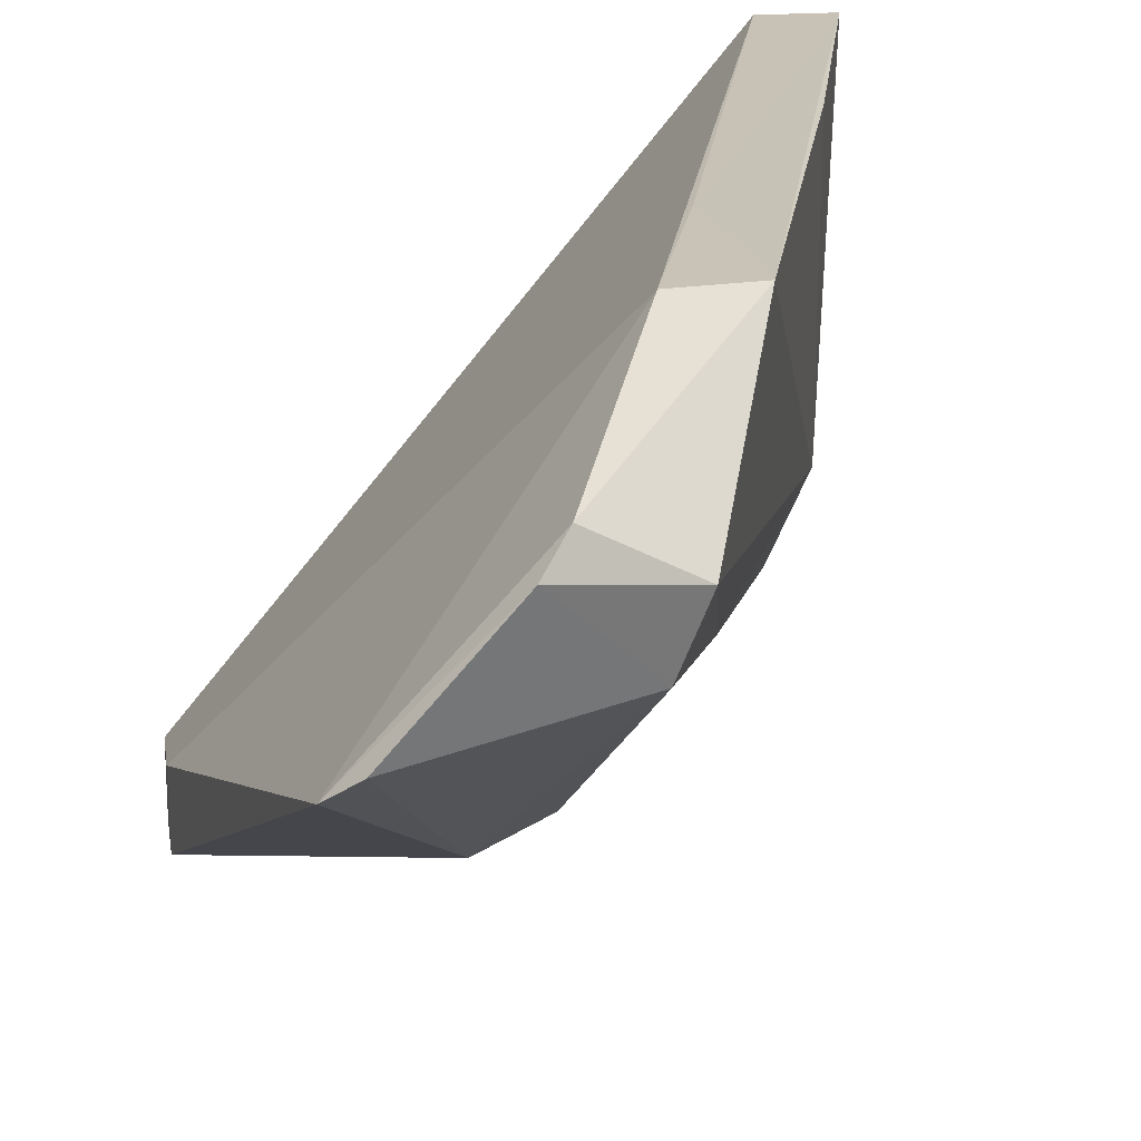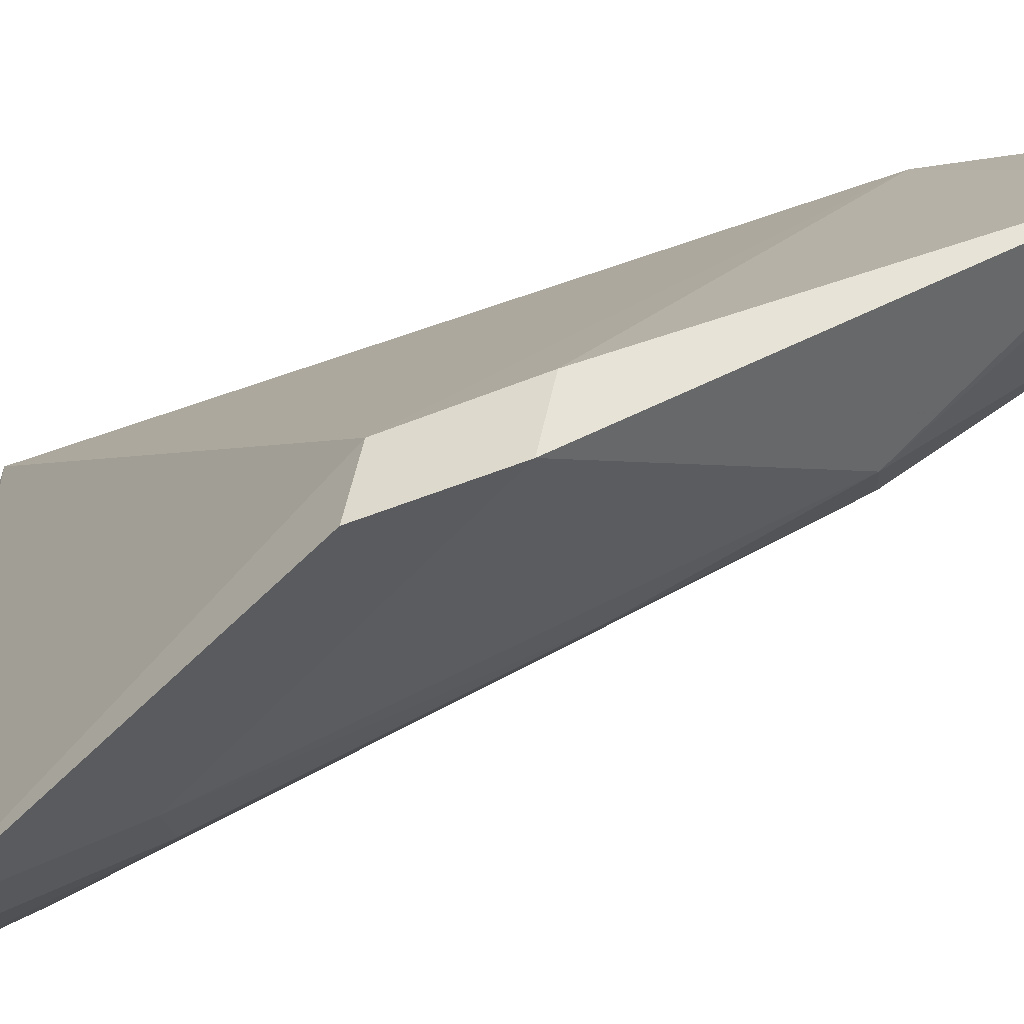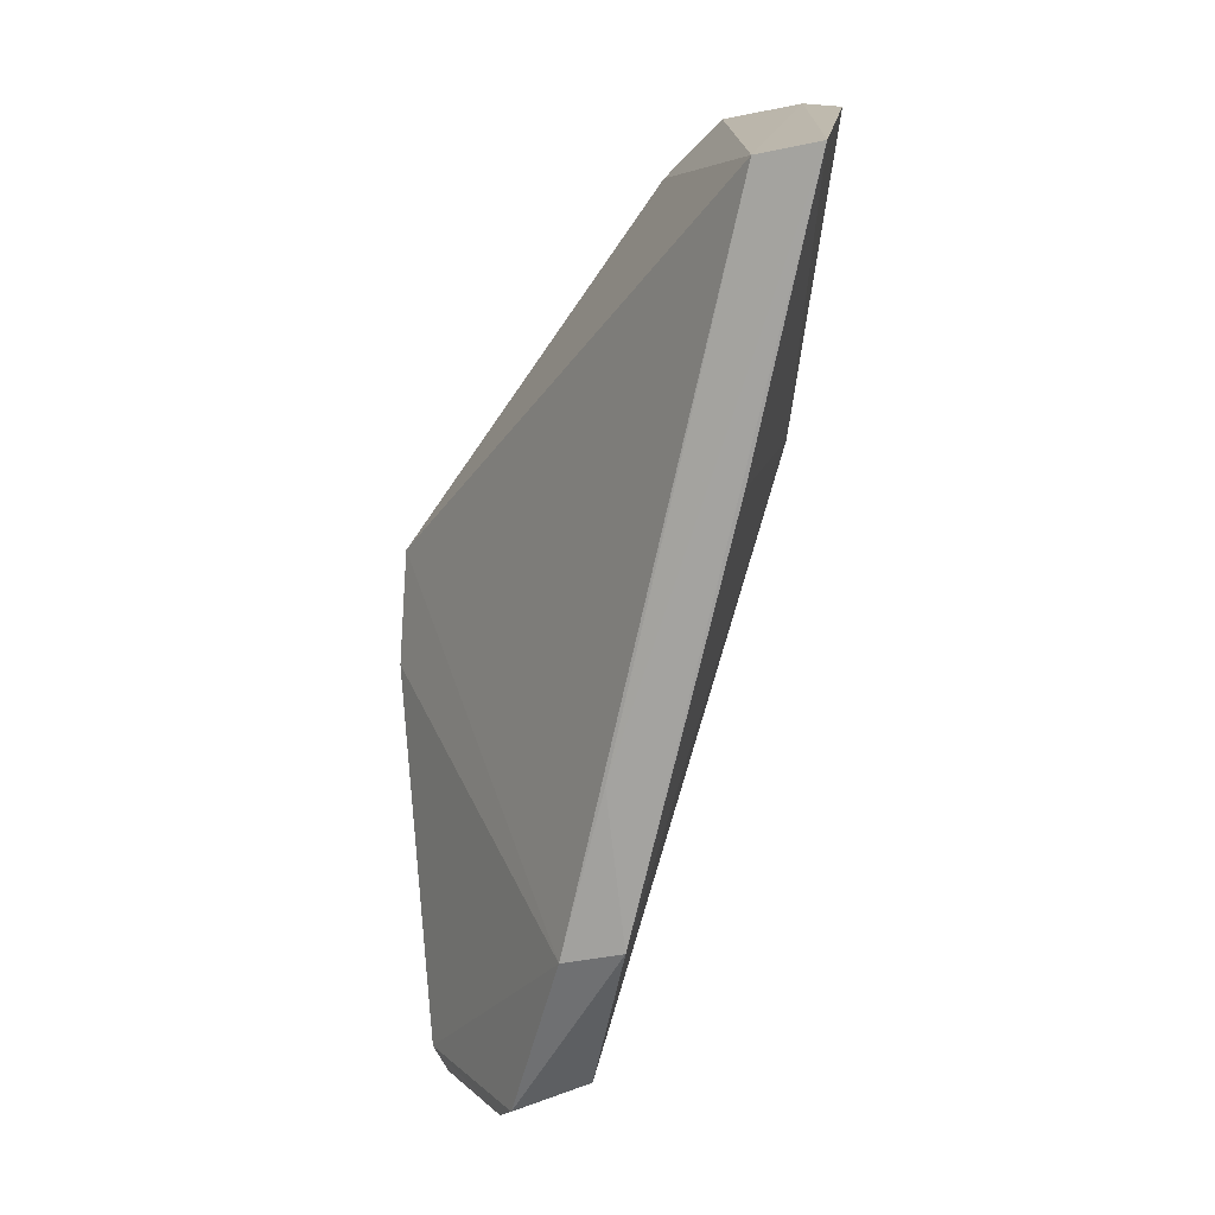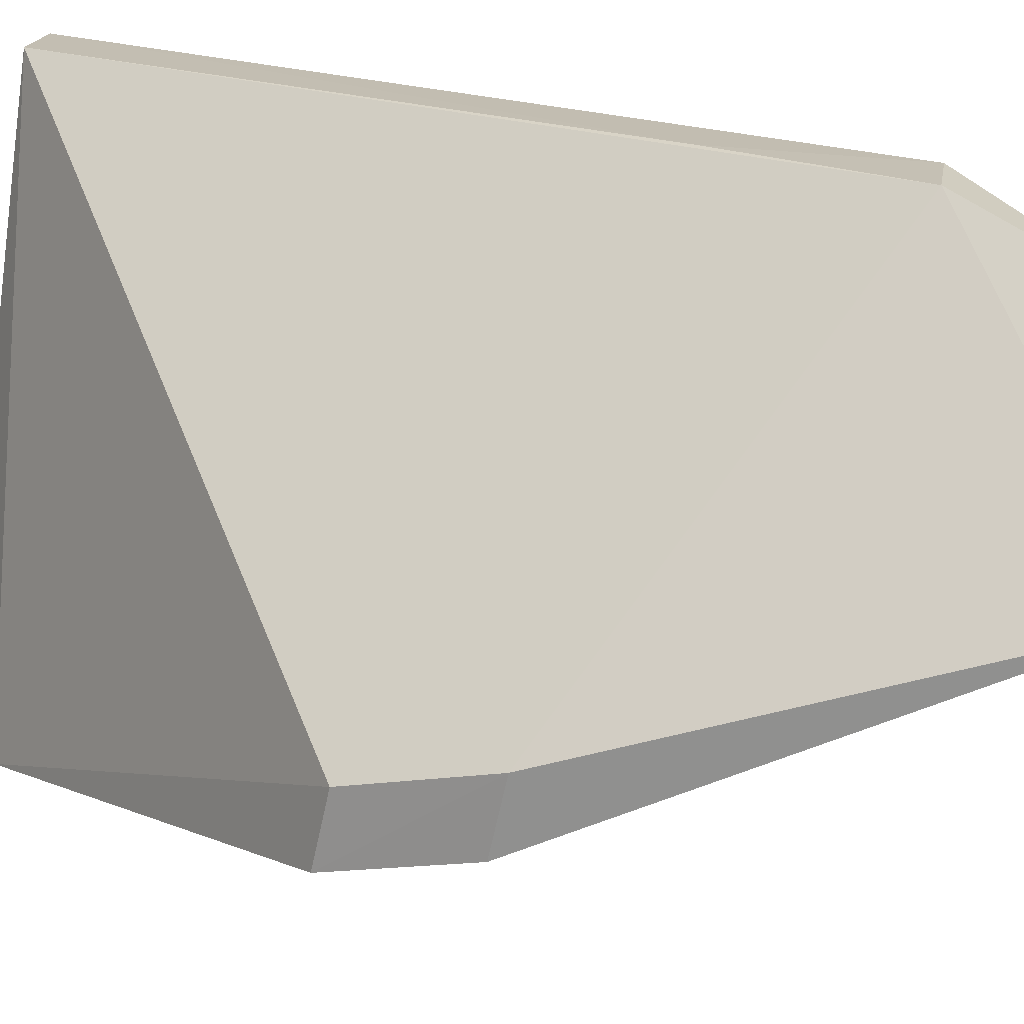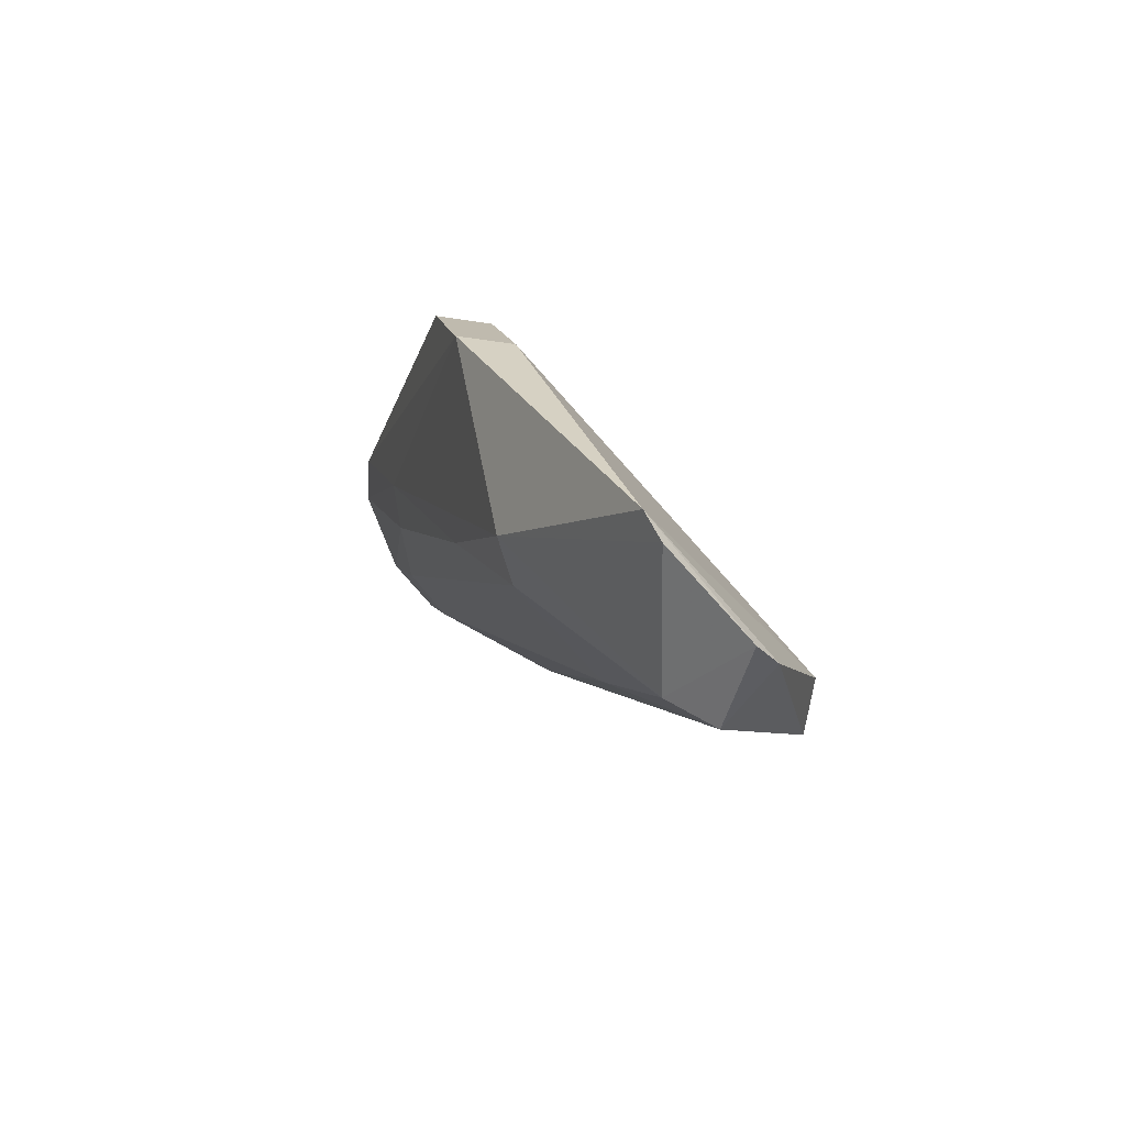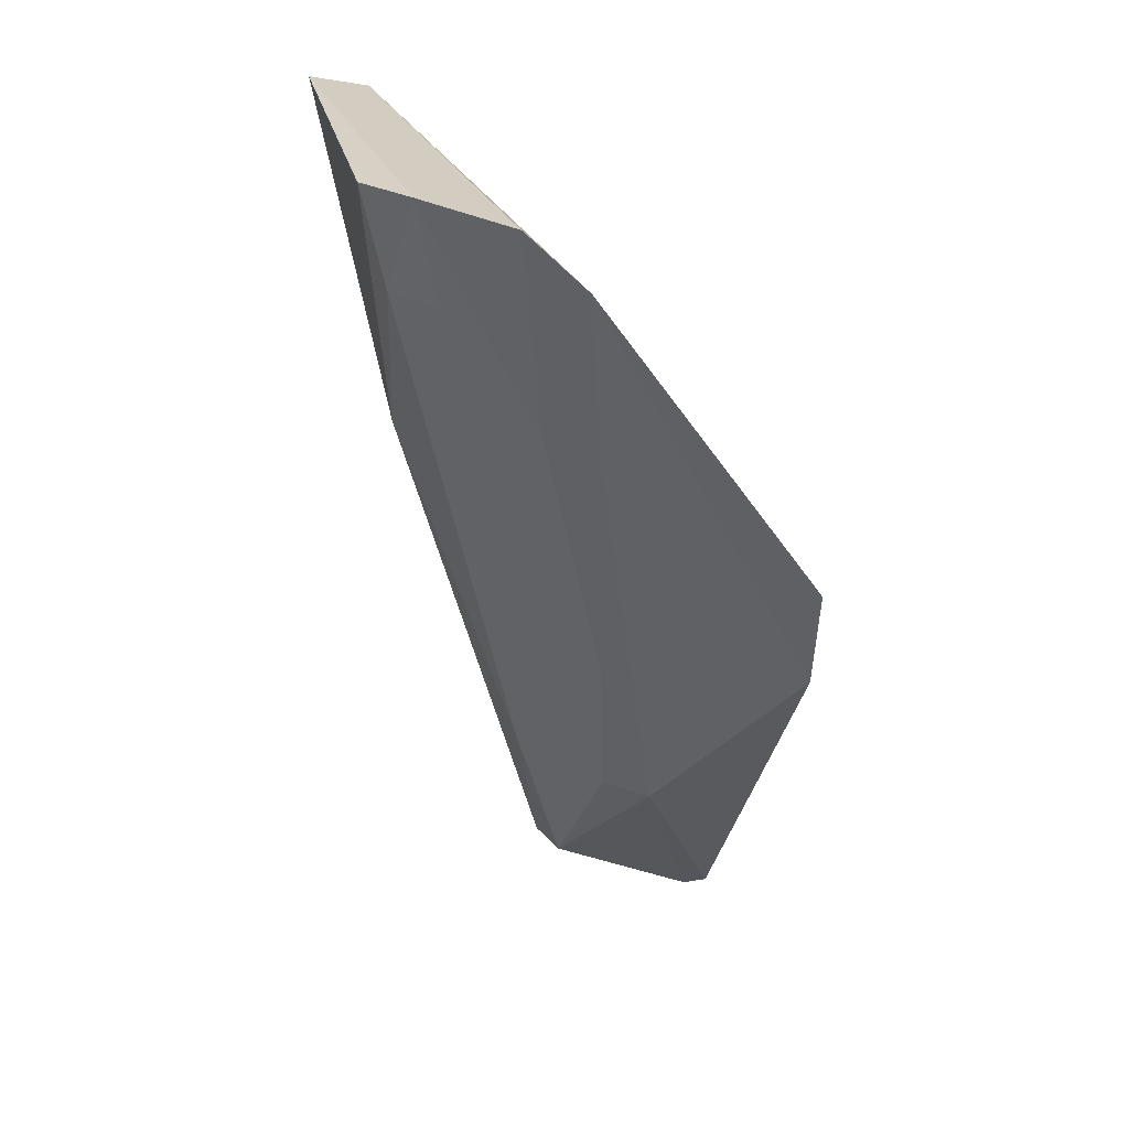
<metadata>
{"format":"obj","ext":"obj","renderer":"f3d","projection":"perspective","resolution":1024,"background":"white","views":[{"elev":18.6,"azim":173.3,"up":"+Y"},{"elev":-34.6,"azim":105.2,"up":"+Y"},{"elev":13.8,"azim":-166.7,"up":"+Z"},{"elev":18.7,"azim":111.6,"up":"+Y"},{"elev":-75.4,"azim":83.2,"up":"+Z"},{"elev":28.9,"azim":-6.4,"up":"+Z"}]}
</metadata>
<code>
v -0.07856 -0.05856 0.07854
v -0.05893 -0.07756 0.0592
v -0.0589 -0.07348 0.05307
v -0.06685 -0.06266 0.03508
v -0.07957 -0.07688 0.07987
v -0.06205 -0.06777 0.03573
v -0.07072 -0.05865 0.04448
v -0.0589 -0.07477 0.05854
v -0.07318 -0.0813 0.07912
v -0.05895 -0.07632 0.05374
v -0.07008 -0.06591 0.03712
v -0.06771 -0.06154 0.03588
v -0.07739 -0.07926 0.07993
v -0.07033 -0.08128 0.07626
v -0.0631 -0.06689 0.03493
v -0.08147 -0.05865 0.07913
v -0.06622 -0.07333 0.04551
v -0.07364 -0.05869 0.04518
v -0.07103 -0.06341 0.0368
v -0.07851 -0.07588 0.07461
v -0.06973 -0.07926 0.06819
v -0.07212 -0.07867 0.06849
v -0.07277 -0.05857 0.05262
v -0.0685 -0.07236 0.04593
v -0.07839 -0.06974 0.0656
v -0.06901 -0.07529 0.05432
v -0.07249 -0.06787 0.04601
v -0.07639 -0.07804 0.07456
v -0.07848 -0.05874 0.06544
f 7 3 6
f 8 2 3
f 8 7 1
f 8 3 7
f 10 6 3
f 10 3 2
f 12 7 6
f 12 6 4
f 13 9 1
f 14 8 1
f 14 1 9
f 14 2 8
f 14 10 2
f 15 11 4
f 15 4 6
f 16 13 1
f 16 5 13
f 17 6 10
f 17 15 6
f 17 11 15
f 18 7 12
f 19 12 4
f 19 4 11
f 19 18 12
f 20 13 5
f 21 17 10
f 21 10 14
f 21 14 9
f 22 9 13
f 22 21 9
f 23 18 16
f 23 16 1
f 23 1 7
f 23 7 18
f 24 11 17
f 25 18 19
f 25 20 5
f 25 5 16
f 26 17 21
f 26 21 22
f 26 24 17
f 26 22 24
f 27 24 20
f 27 11 24
f 27 20 25
f 27 25 19
f 27 19 11
f 28 24 22
f 28 22 13
f 28 13 20
f 28 20 24
f 29 25 16
f 29 16 18
f 29 18 25

</code>
